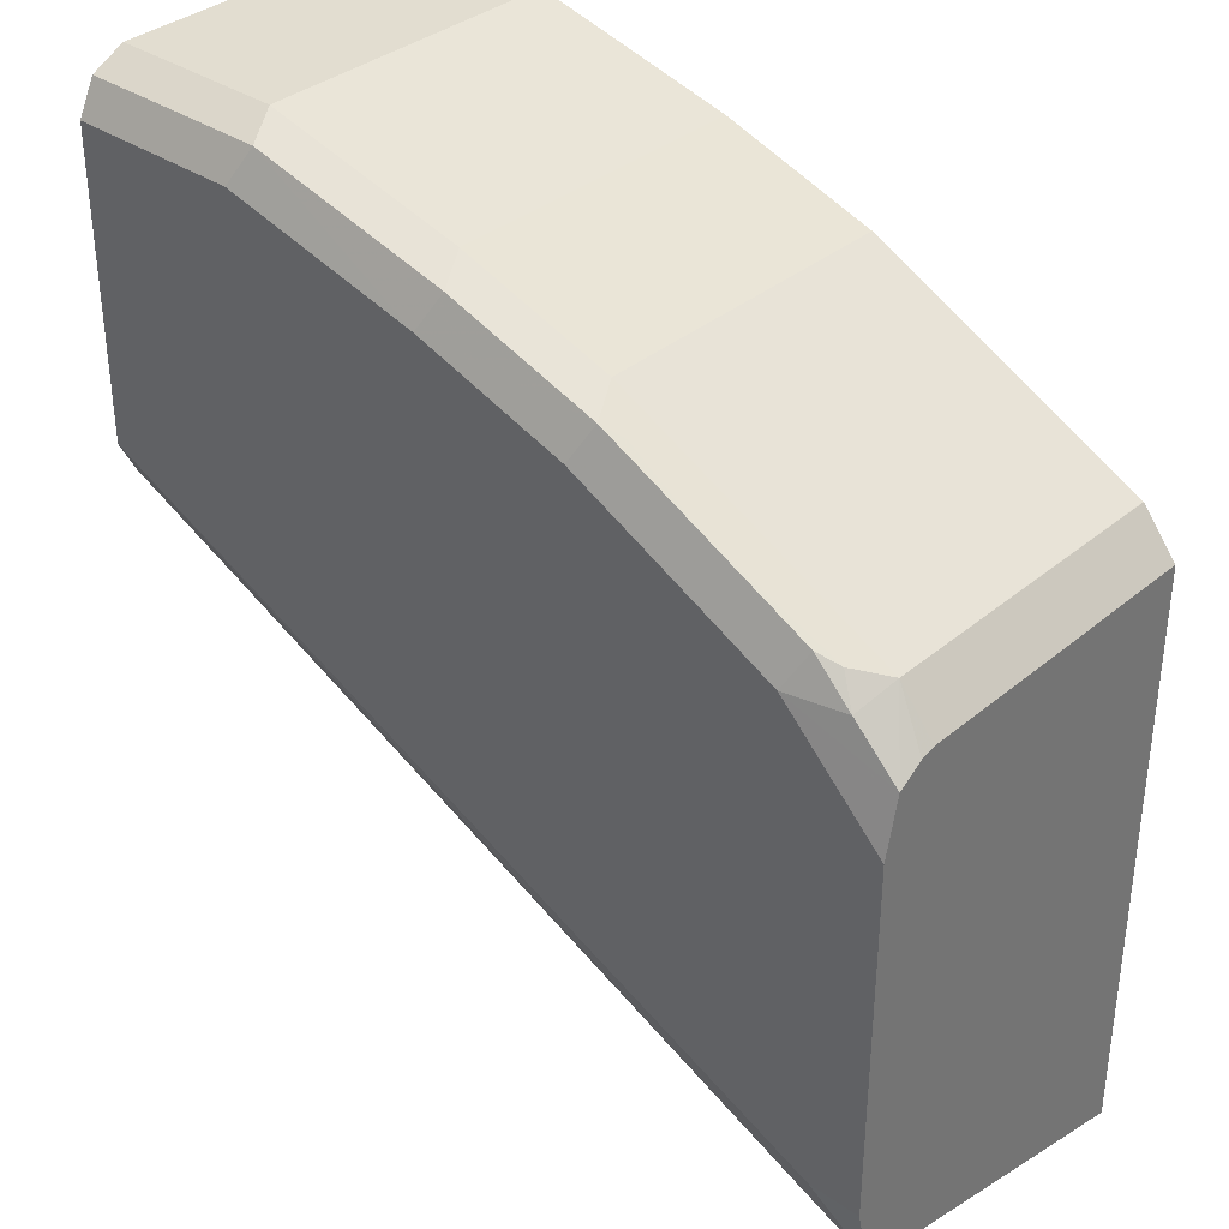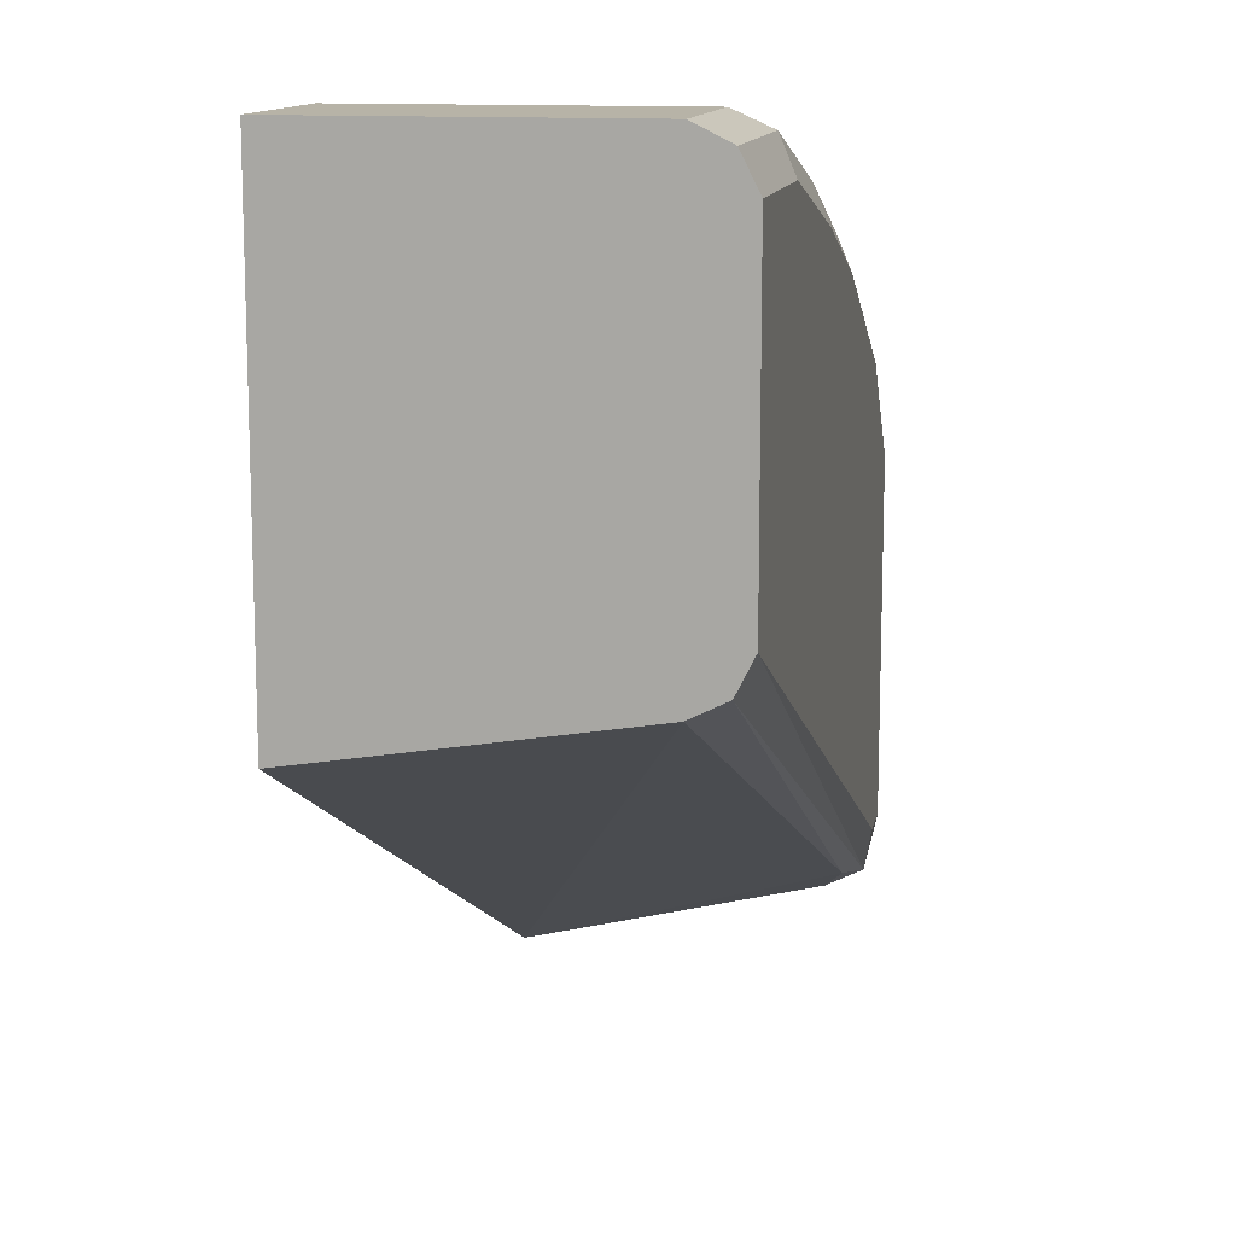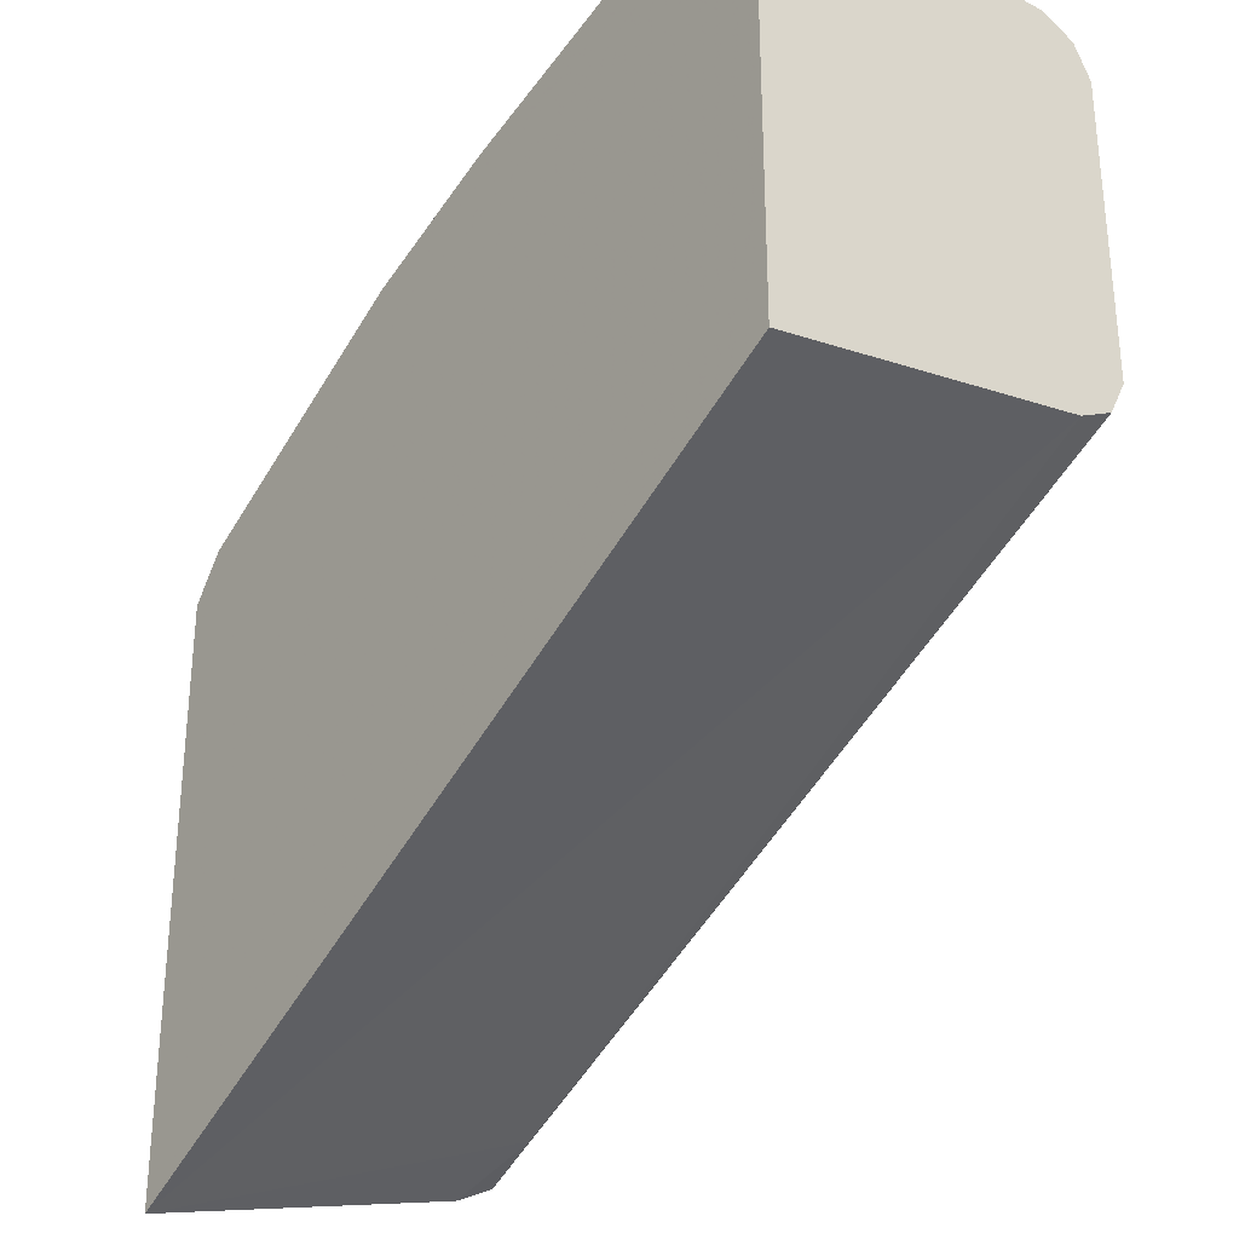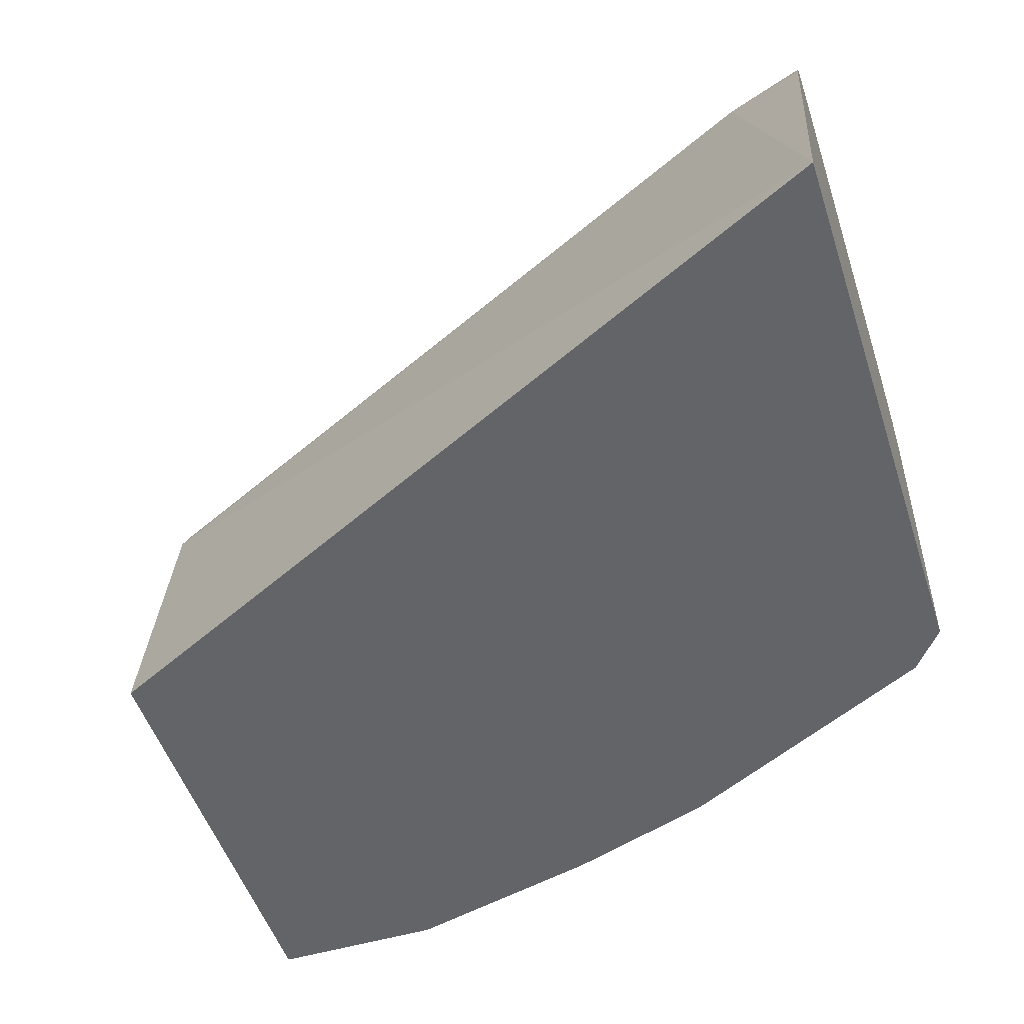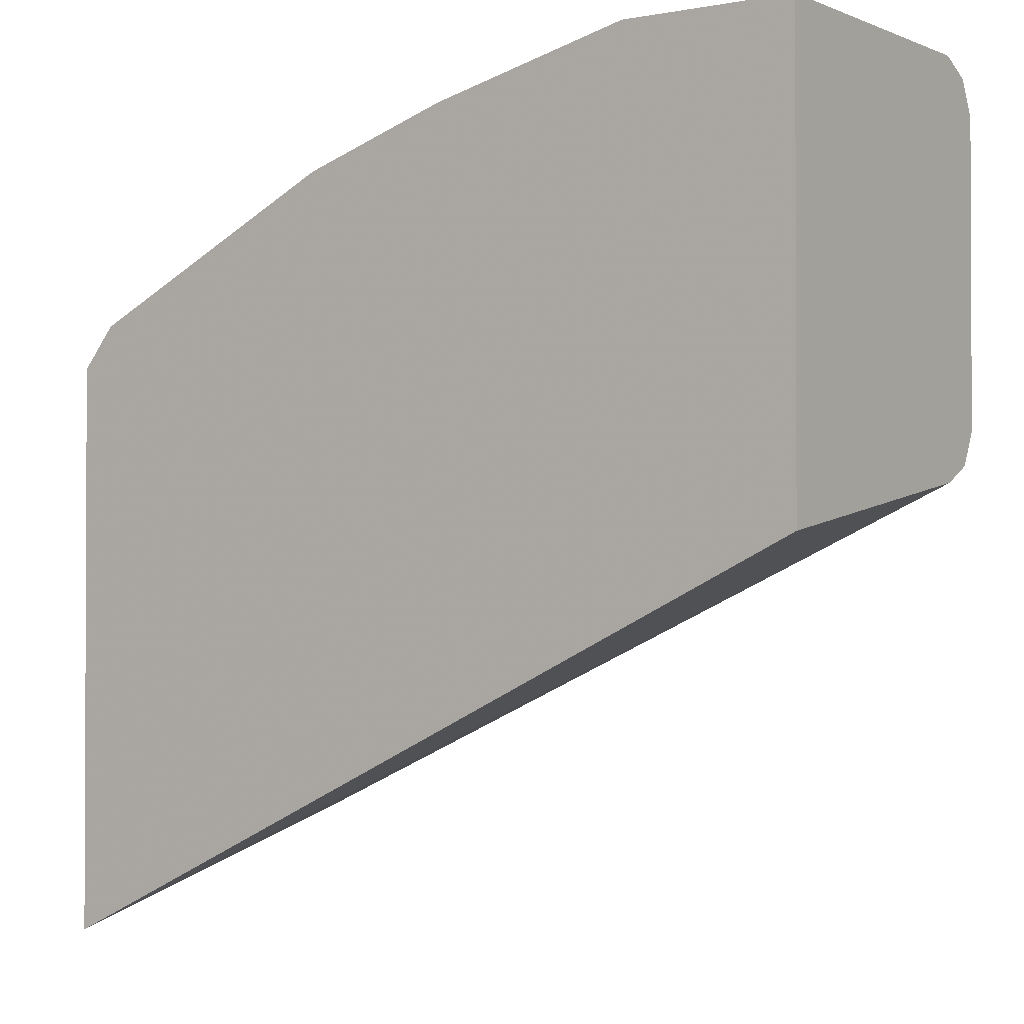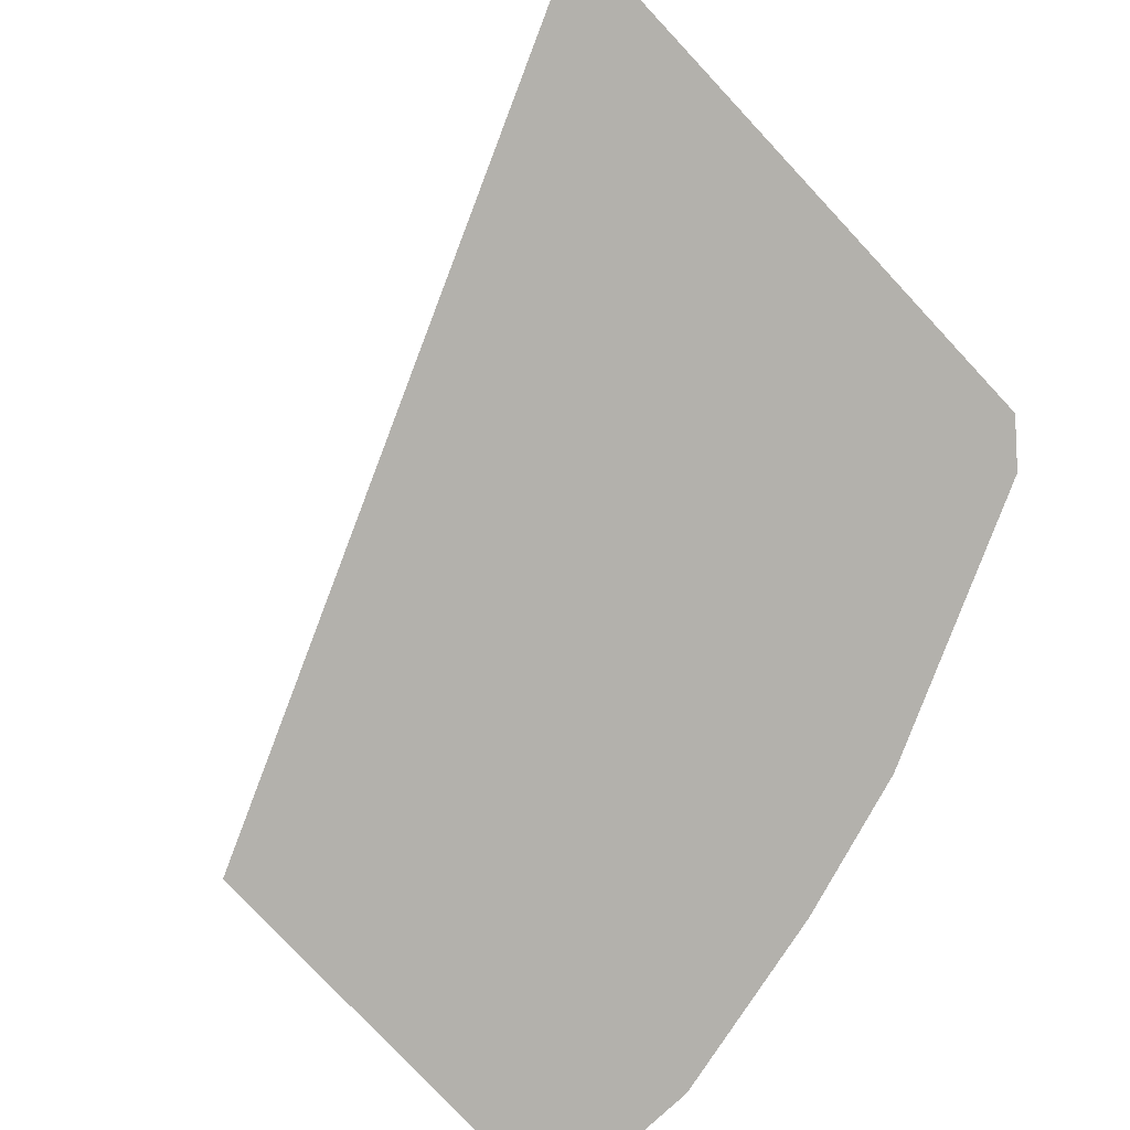
<metadata>
{"format":"obj","ext":"obj","renderer":"f3d","projection":"perspective","resolution":1024,"background":"white","views":[{"elev":35.2,"azim":-137.8,"up":"+Z"},{"elev":12.6,"azim":101.0,"up":"+Z"},{"elev":-30.6,"azim":53.7,"up":"+Z"},{"elev":-51.1,"azim":-162.1,"up":"+Y"},{"elev":-1.4,"azim":35.0,"up":"+Z"},{"elev":-79.0,"azim":-136.9,"up":"+Y"}]}
</metadata>
<code>
v -0.02786 0.5295 0.8119
v -0.02786 0.4238 0.8119
v -0.02786 0.5413 0.806
v -0.08828 0.5295 0.8119
v -0.08828 0.4238 0.8119
v -0.02786 0.4238 0.6535
v -0.02786 0.5472 0.7943
v -0.09416 0.5413 0.806
v -0.1589 0.5295 0.7943
v -0.1589 0.4238 0.7943
v -0.3178 0.4238 0.5126
v -0.02786 0.5295 0.6707
v -0.08828 0.5472 0.7943
v -0.02786 0.5472 0.6884
v -0.1589 0.5472 0.7766
v -0.1647 0.5413 0.7884
v -0.2118 0.5295 0.7766
v -0.2118 0.4238 0.7766
v -0.3178 0.5295 0.5383
v -0.2912 0.5383 0.5516
v -0.3178 0.4238 0.7148
v -0.02786 0.5413 0.6766
v -0.02786 0.5438 0.6816
v -0.3178 0.5427 0.5449
v -0.3177 0.5427 0.545
v -0.3 0.5472 0.5648
v -0.2177 0.5413 0.7707
v -0.2118 0.5472 0.7589
v -0.225 0.5383 0.7678
v -0.253 0.5413 0.7531
v -0.2589 0.5295 0.7531
v -0.3058 0.4238 0.7296
v -0.3059 0.4238 0.7295
v -0.3178 0.5295 0.7148
v -0.3178 0.5428 0.545
v -0.3178 0.5472 0.5648
v -0.2824 0.5472 0.7237
v -0.2883 0.5413 0.7354
v -0.2956 0.5383 0.7325
v -0.2824 0.5295 0.7413
v -0.3059 0.5295 0.7295
v -0.3178 0.5345 0.7136
v -0.3178 0.5472 0.6883
v -0.3178 0.5432 0.706
v -0.3178 0.5427 0.7082
v -0.3022 0.5427 0.7237
f 21 33 41
f 17 29 30
f 41 45 42
f 19 24 20
f 17 32 18
f 17 31 32
f 21 41 34
f 17 30 31
f 17 27 29
f 14 24 25
f 15 27 16
f 14 25 26
f 14 23 24
f 12 20 22
f 11 24 19
f 11 35 24
f 11 36 35
f 22 24 23
f 15 28 27
f 24 35 25
f 41 46 45
f 26 35 36
f 11 43 36
f 39 46 41
f 39 41 40
f 38 46 39
f 37 43 44
f 37 46 38
f 37 45 46
f 37 44 45
f 34 41 42
f 32 41 33
f 32 40 41
f 31 40 32
f 30 40 31
f 30 39 40
f 30 38 39
f 30 37 38
f 27 30 29
f 27 37 30
f 27 28 37
f 25 35 26
f 11 44 43
f 20 24 22
f 11 42 45
f 3 7 13
f 2 11 6
f 2 21 11
f 2 33 21
f 2 32 33
f 2 18 32
f 2 10 18
f 2 5 10
f 1 5 2
f 1 4 5
f 1 3 8
f 1 7 3
f 1 14 7
f 1 23 14
f 1 22 23
f 1 12 22
f 1 6 12
f 1 2 6
f 11 45 44
f 3 13 8
f 4 8 16
f 1 8 4
f 4 9 10
f 11 34 42
f 4 16 9
f 11 21 34
f 11 20 12
f 11 19 20
f 9 17 18
f 9 27 17
f 9 16 27
f 8 15 16
f 9 18 10
f 7 15 13
f 7 28 15
f 7 37 28
f 7 43 37
f 7 36 43
f 7 26 36
f 7 14 26
f 4 10 5
f 8 13 15
f 6 11 12

</code>
